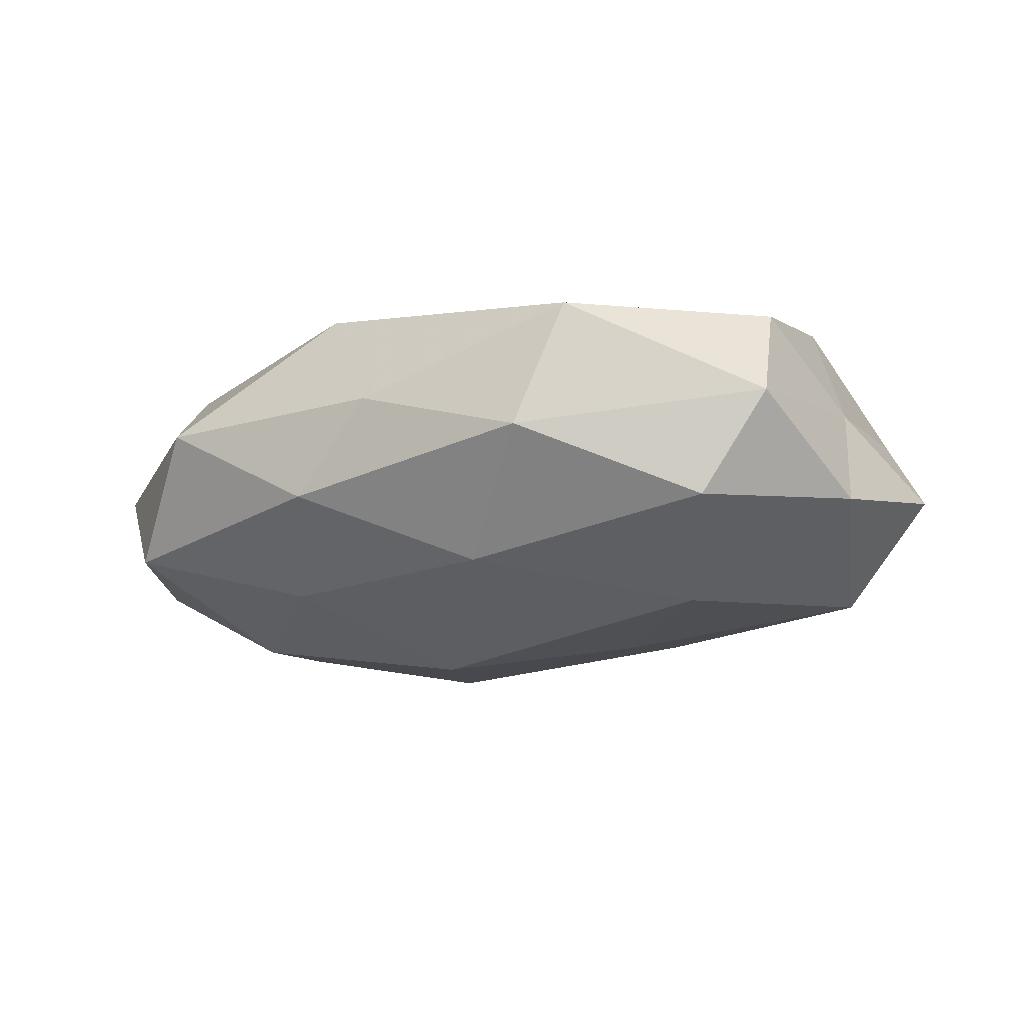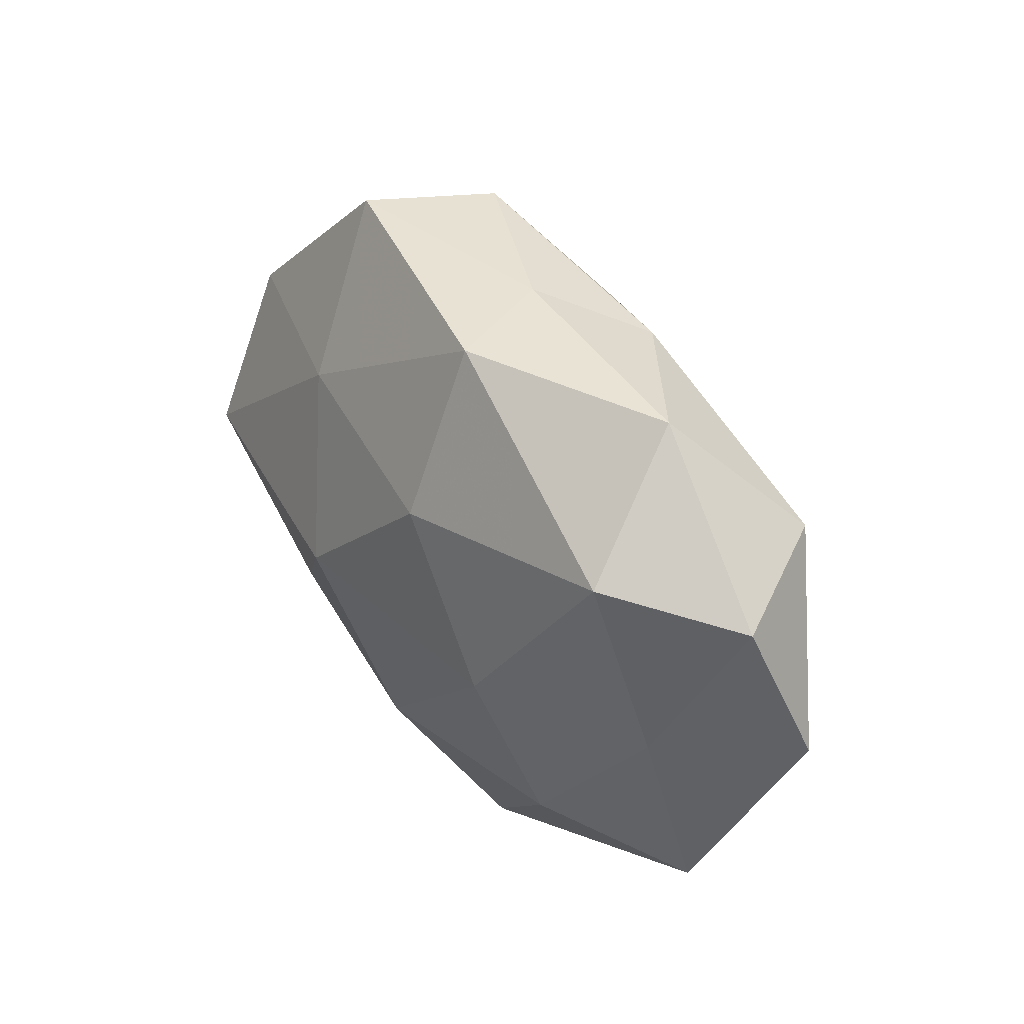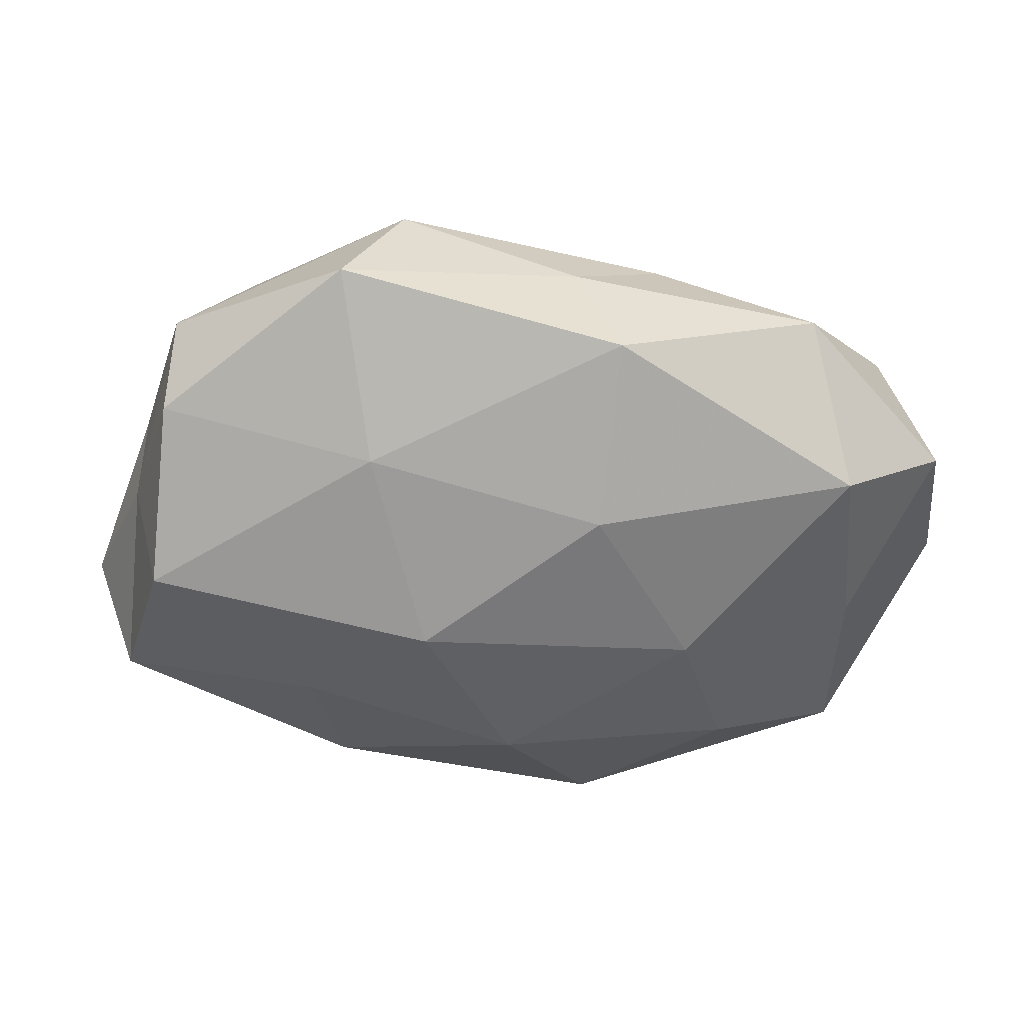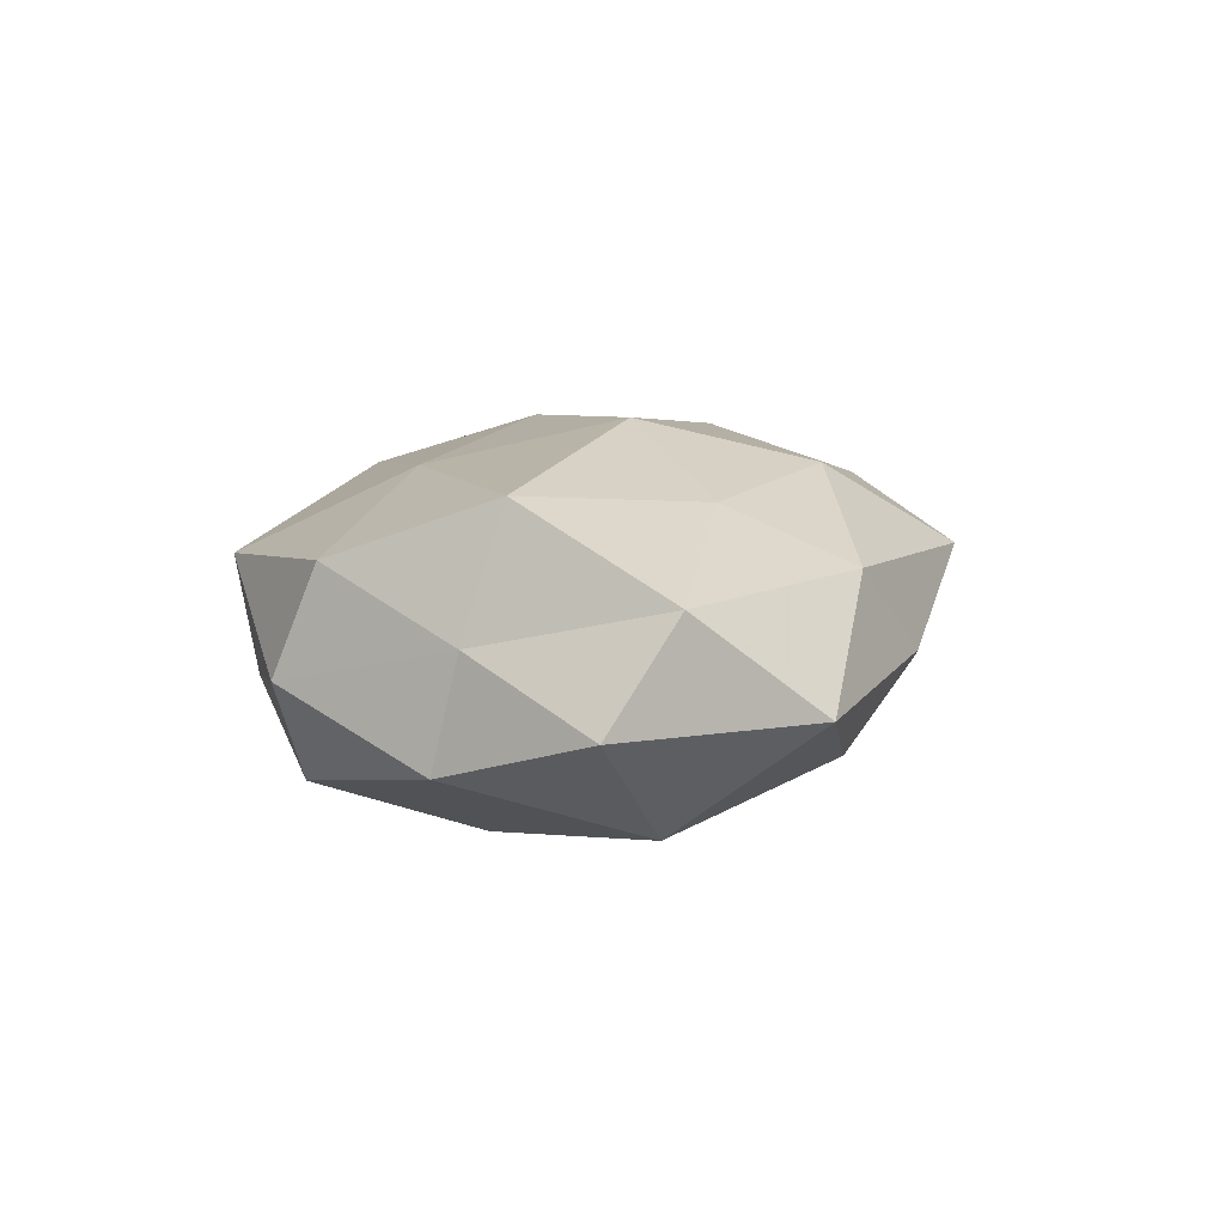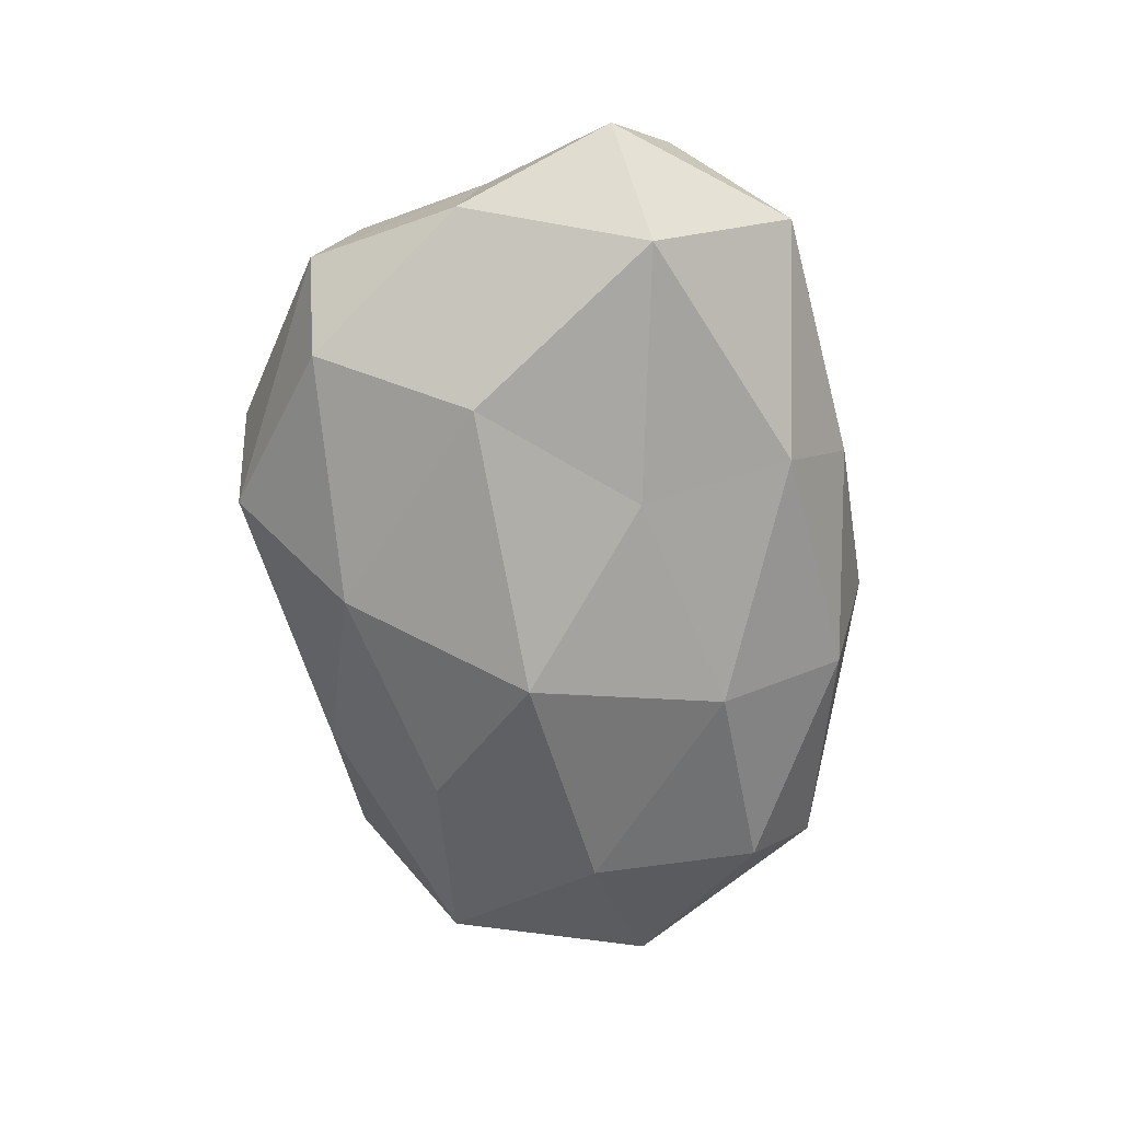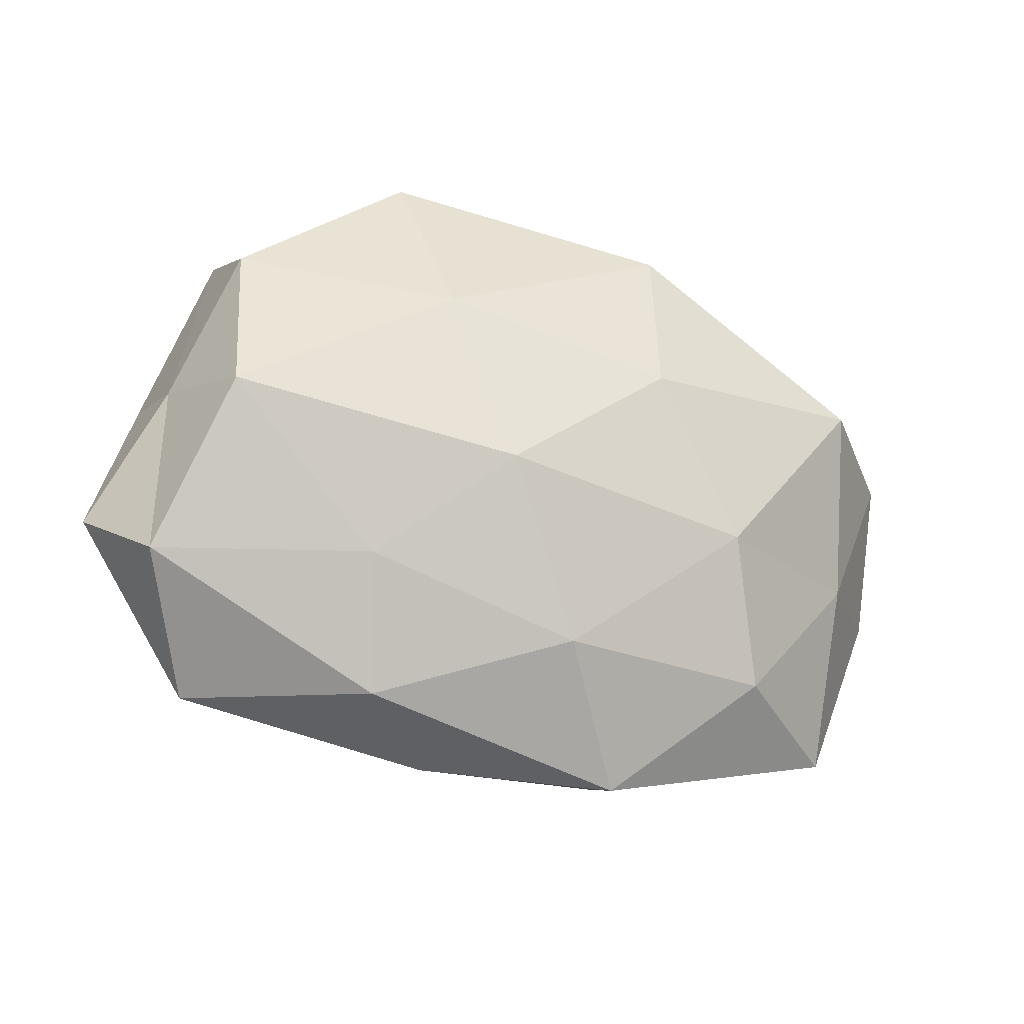
<metadata>
{"format":"obj","ext":"obj","renderer":"f3d","projection":"perspective","resolution":1024,"background":"white","views":[{"elev":-23.7,"azim":-160.9,"up":"+Z"},{"elev":29.3,"azim":56.2,"up":"+Y"},{"elev":31.4,"azim":1.0,"up":"+Y"},{"elev":10.2,"azim":-78.1,"up":"+Z"},{"elev":-68.1,"azim":-85.3,"up":"+Z"},{"elev":-24.0,"azim":-24.4,"up":"+Y"}]}
</metadata>
<code>
v -0.03144 0.0252 -0.01369
v 0.0366 -0.001735 -0.01638
v -0.01207 -0.01079 -0.01844
v -0.04782 -0.01749 0.00872
v -0.002629 0.02453 -0.01794
v 0.01877 0.02947 -0.008527
v 0.01385 0.03109 0.01419
v 0.02238 -0.007781 0.01888
v 0.05325 0.01007 0.003399
v -0.01397 -0.02856 -0.01251
v -0.01212 0.03719 -0.006949
v -0.04014 -0.03062 -0.002911
v -0.03984 0.02566 -0.001513
v -0.03993 0.0206 0.01087
v 0.008656 0.03365 0.001441
v -0.04169 0.0008969 0.01797
v 0.02367 0.01657 -0.01643
v -0.04611 0.007558 -0.009052
v -0.04179 -0.01419 -0.01503
v -0.02385 -0.01643 0.0155
v 0.01379 -0.01891 -0.01789
v 0.01038 -0.03815 0.007074
v 0.03856 -0.02175 -0.01085
v 0.02757 -0.02436 0.01286
v -0.05299 -0.01063 -0.003152
v -0.0457 0.004641 0.003679
v -0.02536 0.007217 -0.01975
v 0.0007803 -0.024 0.01699
v 0.01153 0.01096 0.02057
v 0.04262 -0.02964 0.00182
v -0.02088 -0.03098 0.008813
v -0.01511 0.01742 0.01749
v -0.01852 0.03737 0.007842
v 0.01466 -0.03377 -0.006783
v -0.00896 -0.00444 0.02246
v -0.01077 -0.03593 -0.001371
v 0.04301 -0.008267 0.008902
v 0.05502 -0.006854 -0.004448
v 0.04695 0.01686 -0.008757
v 0.007816 0.003783 -0.02399
v 0.03693 0.02854 0.002924
v 0.041 0.01356 0.01551
f 1 11 5
f 11 6 5
f 13 11 1
f 11 15 6
f 5 6 17
f 13 1 18
f 3 10 19
f 10 12 19
f 16 4 20
f 21 10 3
f 23 21 2
f 4 25 12
f 19 12 25
f 25 18 19
f 14 13 26
f 26 4 16
f 14 26 16
f 13 18 26
f 26 25 4
f 26 18 25
f 5 27 1
f 18 1 27
f 19 27 3
f 18 27 19
f 8 28 24
f 22 24 28
f 30 24 22
f 4 12 31
f 20 4 31
f 31 28 20
f 22 28 31
f 14 16 32
f 32 29 7
f 33 11 13
f 14 33 13
f 33 7 15
f 33 15 11
f 32 7 33
f 14 32 33
f 34 10 21
f 23 34 21
f 30 22 34
f 23 30 34
f 16 20 35
f 35 28 8
f 35 20 28
f 29 35 8
f 16 35 32
f 32 35 29
f 10 36 12
f 31 12 36
f 36 22 31
f 34 36 10
f 34 22 36
f 24 37 8
f 30 37 24
f 23 2 38
f 23 38 30
f 38 9 37
f 38 37 30
f 2 17 39
f 39 17 6
f 2 39 38
f 38 39 9
f 2 40 17
f 17 40 5
f 21 40 2
f 21 3 40
f 40 3 27
f 40 27 5
f 41 6 15
f 15 7 41
f 39 6 41
f 9 39 41
f 7 29 42
f 8 42 29
f 37 42 8
f 37 9 42
f 7 42 41
f 41 42 9

</code>
